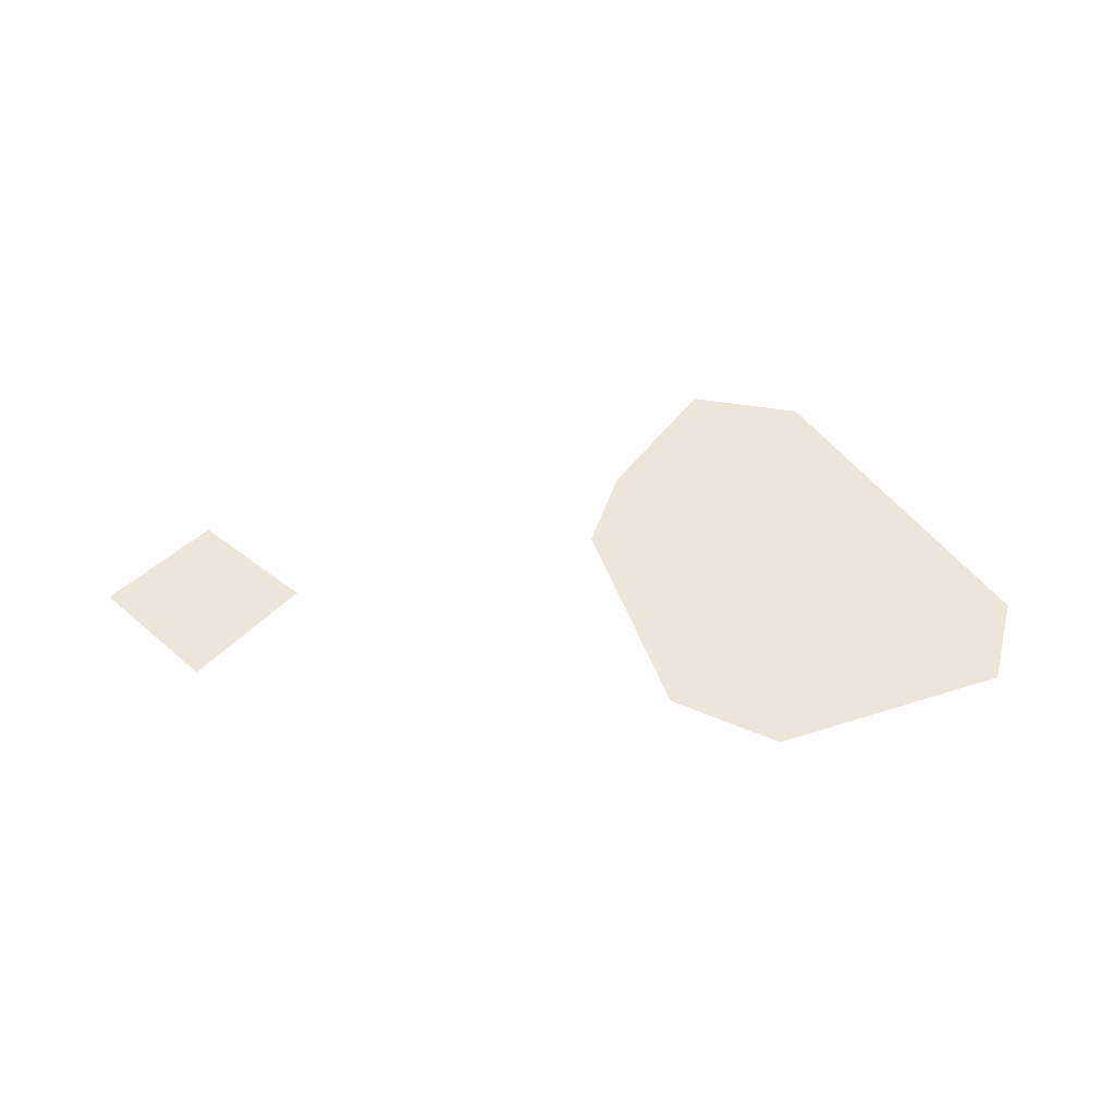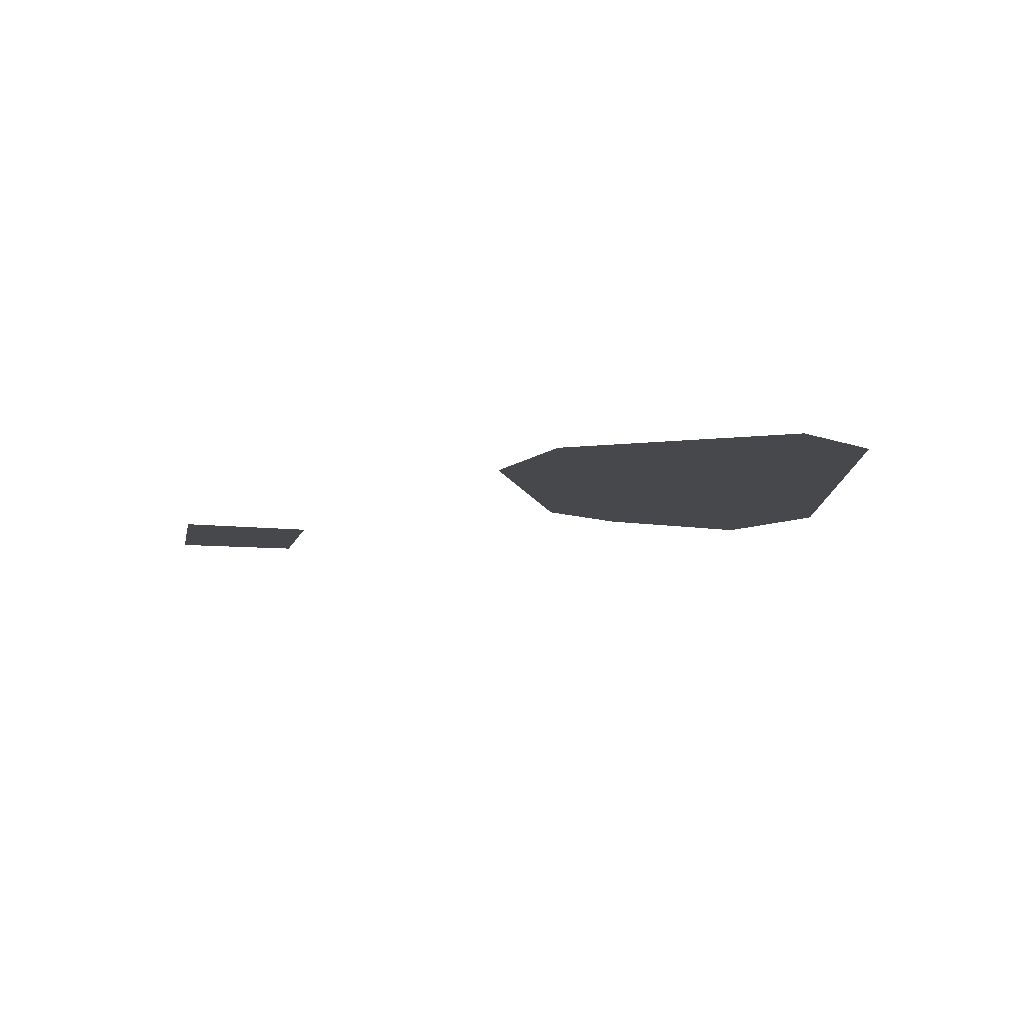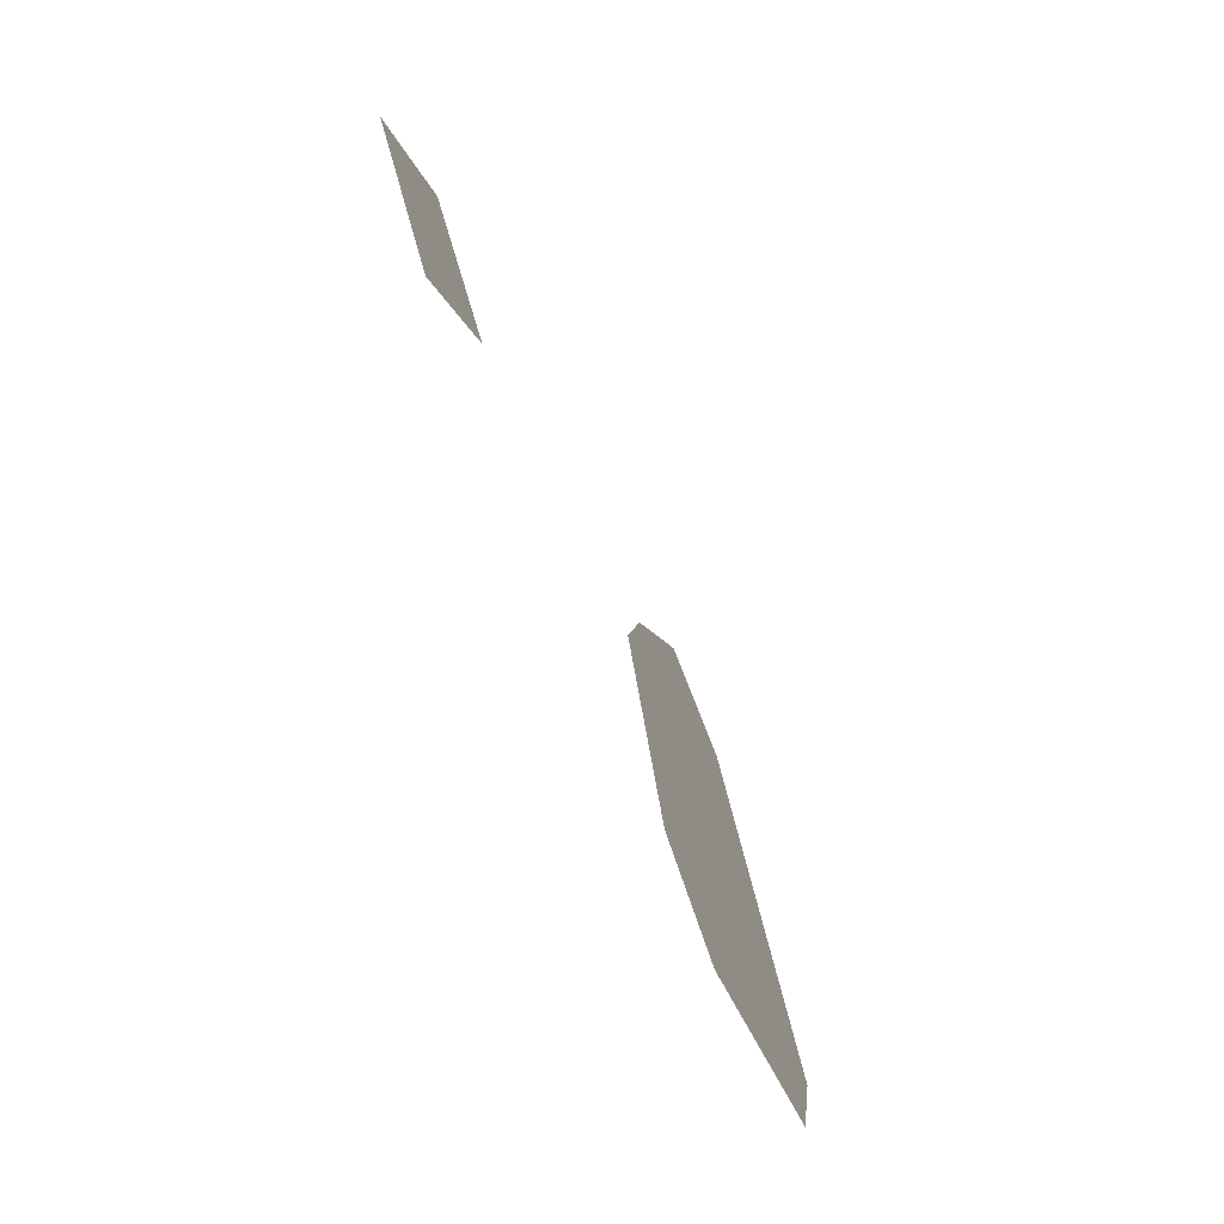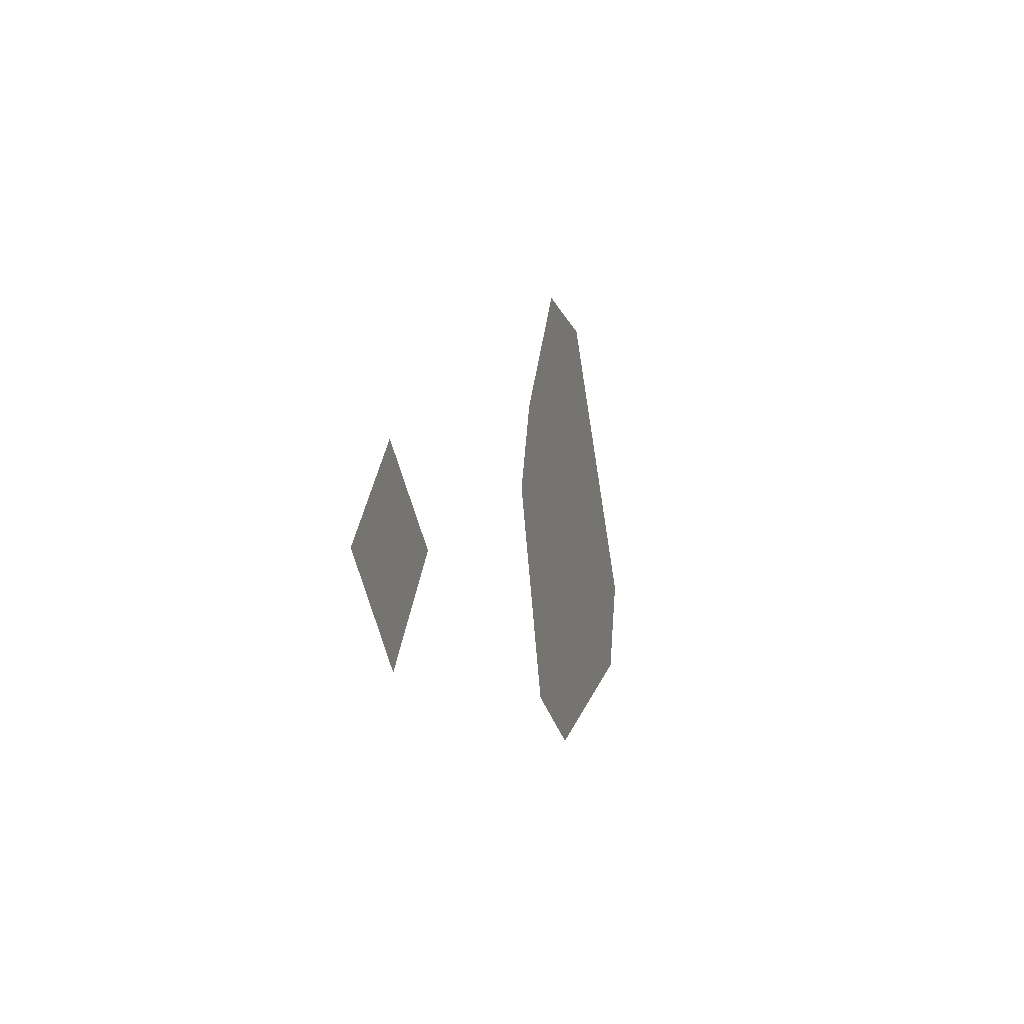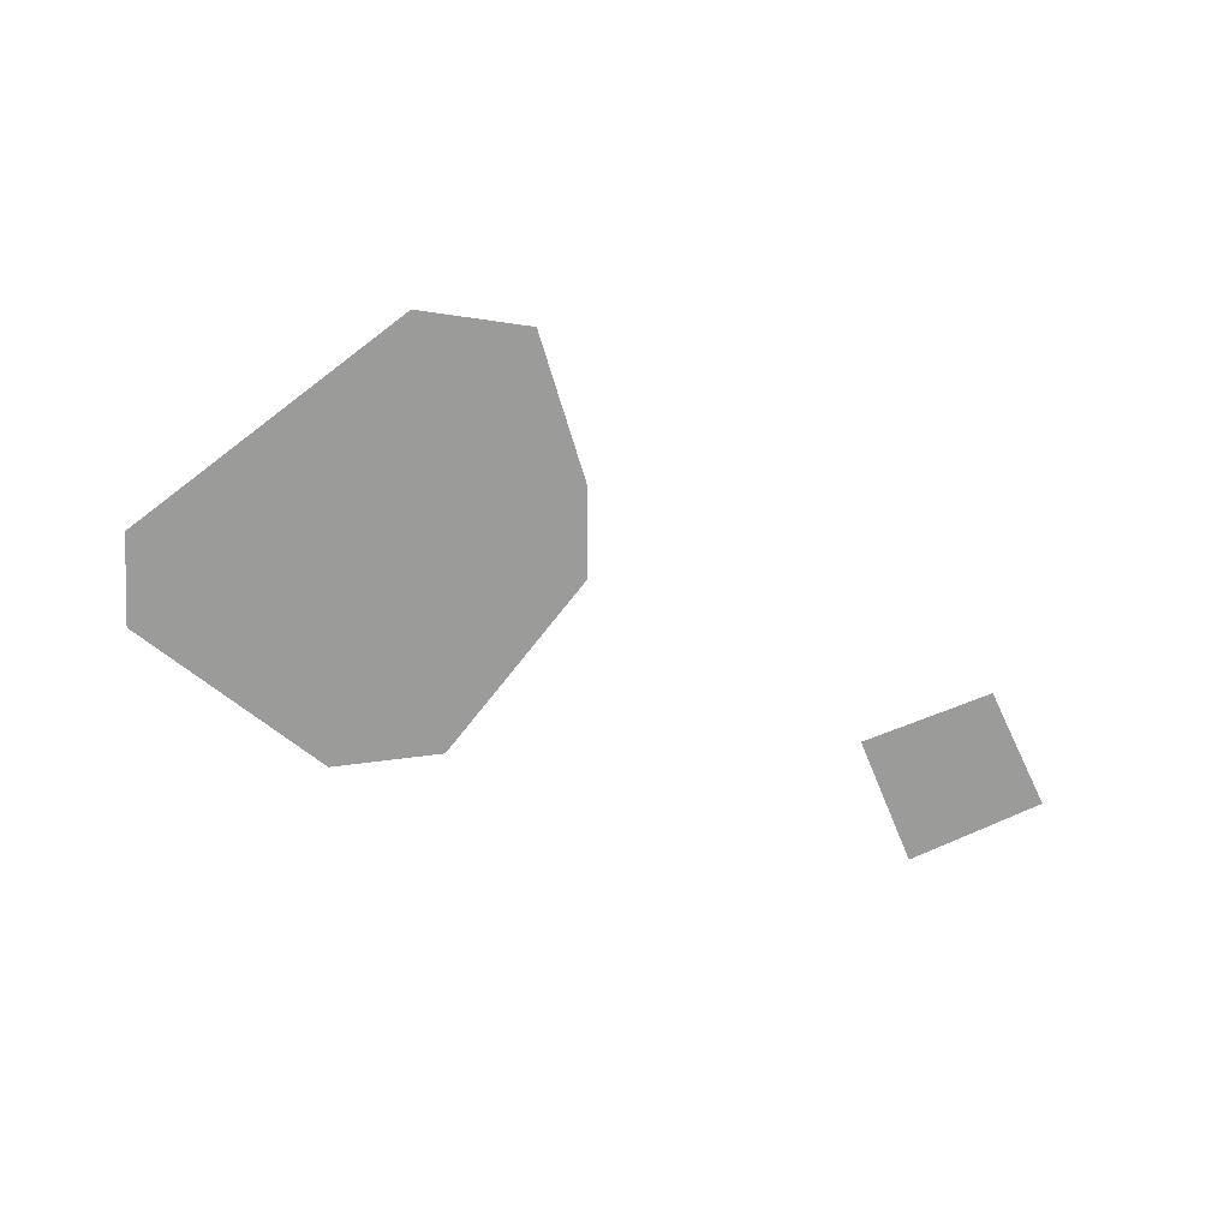
<metadata>
{"format":"obj","ext":"obj","renderer":"f3d","projection":"perspective","resolution":1024,"background":"white","views":[{"elev":48.2,"azim":-0.3,"up":"+Z"},{"elev":-11.2,"azim":33.8,"up":"+Z"},{"elev":-65.9,"azim":-68.0,"up":"+Y"},{"elev":-3.1,"azim":-74.2,"up":"+Y"},{"elev":-69.6,"azim":161.2,"up":"+Z"}]}
</metadata>
<code>
o Map 0 - Npc 50050: Shok'sharak
v -6569 -5779 0
v -6526 -5735 0
v -6521 -5826 0
v -6478 -5777 0
v -6334 -5742 0
v -6320 -5701 0
v -6299 -5844 0
v -6277 -5641 0
v -6250 -5868 0
v -6224 -5651 0
v -6145 -5831 0
v -6133 -5787 0
f 2 4 3 1
f 5 6 8 10 12 11 9 7

</code>
